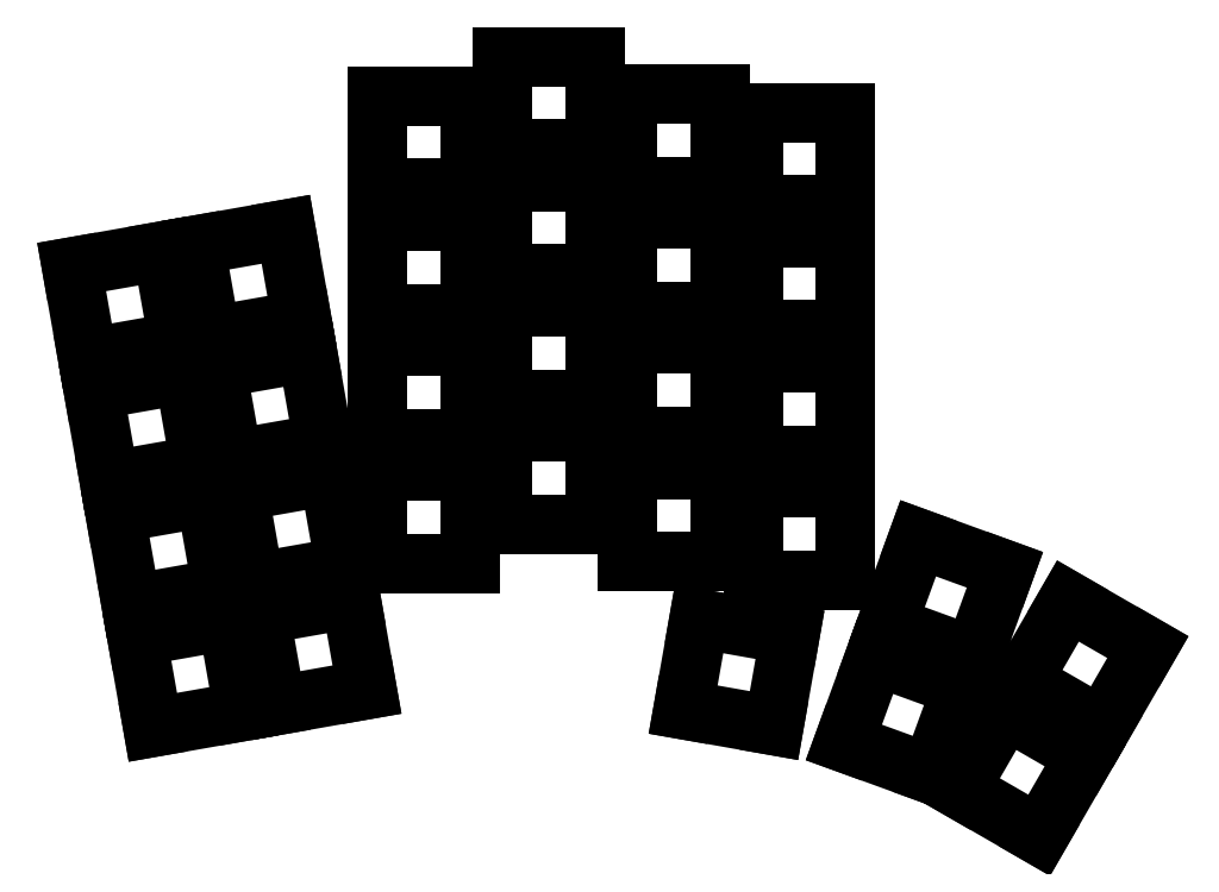
<metadata>
{"format":"dxf","ext":"dxf","renderer":"ezdxf+matplotlib","layout":"modelspace","background":"white","min_lineweight":24,"dpi":150}
</metadata>
<code>
0
SECTION
2
ENTITIES
0
LINE
8
0
10
94.32
20
-158.1
11
108.1
21
-155.7
0
LINE
8
0
10
108.1
20
-155.7
11
105.7
21
-141.9
0
LINE
8
0
10
105.7
20
-141.9
11
91.89
21
-144.3
0
LINE
8
0
10
91.89
20
-144.3
11
94.32
21
-158.1
0
LINE
8
0
10
91.02
20
-139.4
11
104.8
21
-137
0
LINE
8
0
10
104.8
20
-137
11
102.4
21
-123.2
0
LINE
8
0
10
102.4
20
-123.2
11
88.59
21
-125.6
0
LINE
8
0
10
88.59
20
-125.6
11
91.02
21
-139.4
0
LINE
8
0
10
87.72
20
-120.7
11
101.5
21
-118.3
0
LINE
8
0
10
101.5
20
-118.3
11
99.08
21
-104.5
0
LINE
8
0
10
99.08
20
-104.5
11
85.29
21
-106.9
0
LINE
8
0
10
85.29
20
-106.9
11
87.72
21
-120.7
0
LINE
8
0
10
84.42
20
-102
11
98.21
21
-99.54
0
LINE
8
0
10
98.21
20
-99.54
11
95.78
21
-85.76
0
LINE
8
0
10
95.78
20
-85.76
11
81.99
21
-88.19
0
LINE
8
0
10
81.99
20
-88.19
11
84.42
21
-102
0
LINE
8
0
10
113
20
-154.8
11
126.8
21
-152.4
0
LINE
8
0
10
126.8
20
-152.4
11
124.4
21
-138.6
0
LINE
8
0
10
124.4
20
-138.6
11
110.6
21
-141
0
LINE
8
0
10
110.6
20
-141
11
113
21
-154.8
0
LINE
8
0
10
109.7
20
-136.1
11
123.5
21
-133.7
0
LINE
8
0
10
123.5
20
-133.7
11
121.1
21
-119.9
0
LINE
8
0
10
121.1
20
-119.9
11
107.3
21
-122.3
0
LINE
8
0
10
107.3
20
-122.3
11
109.7
21
-136.1
0
LINE
8
0
10
106.4
20
-117.4
11
120.2
21
-115
0
LINE
8
0
10
120.2
20
-115
11
117.8
21
-101.2
0
LINE
8
0
10
117.8
20
-101.2
11
104
21
-103.6
0
LINE
8
0
10
104
20
-103.6
11
106.4
21
-117.4
0
LINE
8
0
10
103.1
20
-98.68
11
116.9
21
-96.24
0
LINE
8
0
10
116.9
20
-96.24
11
114.5
21
-82.46
0
LINE
8
0
10
114.5
20
-82.46
11
100.7
21
-84.89
0
LINE
8
0
10
100.7
20
-84.89
11
103.1
21
-98.68
0
LINE
8
0
10
128.4
20
-133.2
11
142.4
21
-133.2
0
LINE
8
0
10
142.4
20
-133.2
11
142.4
21
-119.2
0
LINE
8
0
10
142.4
20
-119.2
11
128.4
21
-119.2
0
LINE
8
0
10
128.4
20
-119.2
11
128.4
21
-133.2
0
LINE
8
0
10
128.4
20
-114.2
11
142.4
21
-114.2
0
LINE
8
0
10
142.4
20
-114.2
11
142.4
21
-100.2
0
LINE
8
0
10
142.4
20
-100.2
11
128.4
21
-100.2
0
LINE
8
0
10
128.4
20
-100.2
11
128.4
21
-114.2
0
LINE
8
0
10
128.4
20
-95.24
11
142.4
21
-95.24
0
LINE
8
0
10
142.4
20
-95.24
11
142.4
21
-81.24
0
LINE
8
0
10
142.4
20
-81.24
11
128.4
21
-81.24
0
LINE
8
0
10
128.4
20
-81.24
11
128.4
21
-95.24
0
LINE
8
0
10
128.4
20
-76.24
11
142.4
21
-76.24
0
LINE
8
0
10
142.4
20
-76.24
11
142.4
21
-62.24
0
LINE
8
0
10
142.4
20
-62.24
11
128.4
21
-62.24
0
LINE
8
0
10
128.4
20
-62.24
11
128.4
21
-76.24
0
LINE
8
0
10
147.4
20
-127.2
11
161.4
21
-127.2
0
LINE
8
0
10
161.4
20
-127.2
11
161.4
21
-113.2
0
LINE
8
0
10
161.4
20
-113.2
11
147.4
21
-113.2
0
LINE
8
0
10
147.4
20
-113.2
11
147.4
21
-127.2
0
LINE
8
0
10
147.4
20
-108.2
11
161.4
21
-108.2
0
LINE
8
0
10
161.4
20
-108.2
11
161.4
21
-94.24
0
LINE
8
0
10
161.4
20
-94.24
11
147.4
21
-94.24
0
LINE
8
0
10
147.4
20
-94.24
11
147.4
21
-108.2
0
LINE
8
0
10
147.4
20
-89.24
11
161.4
21
-89.24
0
LINE
8
0
10
161.4
20
-89.24
11
161.4
21
-75.24
0
LINE
8
0
10
161.4
20
-75.24
11
147.4
21
-75.24
0
LINE
8
0
10
147.4
20
-75.24
11
147.4
21
-89.24
0
LINE
8
0
10
147.4
20
-70.24
11
161.4
21
-70.24
0
LINE
8
0
10
161.4
20
-70.24
11
161.4
21
-56.24
0
LINE
8
0
10
161.4
20
-56.24
11
147.4
21
-56.24
0
LINE
8
0
10
147.4
20
-56.24
11
147.4
21
-70.24
0
LINE
8
0
10
166.4
20
-132.9
11
180.4
21
-132.9
0
LINE
8
0
10
180.4
20
-132.9
11
180.4
21
-118.9
0
LINE
8
0
10
180.4
20
-118.9
11
166.4
21
-118.9
0
LINE
8
0
10
166.4
20
-118.9
11
166.4
21
-132.9
0
LINE
8
0
10
166.4
20
-113.9
11
180.4
21
-113.9
0
LINE
8
0
10
180.4
20
-113.9
11
180.4
21
-99.91
0
LINE
8
0
10
180.4
20
-99.91
11
166.4
21
-99.91
0
LINE
8
0
10
166.4
20
-99.91
11
166.4
21
-113.9
0
LINE
8
0
10
166.4
20
-94.91
11
180.4
21
-94.91
0
LINE
8
0
10
180.4
20
-94.91
11
180.4
21
-80.91
0
LINE
8
0
10
180.4
20
-80.91
11
166.4
21
-80.91
0
LINE
8
0
10
166.4
20
-80.91
11
166.4
21
-94.91
0
LINE
8
0
10
166.4
20
-75.91
11
180.4
21
-75.91
0
LINE
8
0
10
180.4
20
-75.91
11
180.4
21
-61.91
0
LINE
8
0
10
180.4
20
-61.91
11
166.4
21
-61.91
0
LINE
8
0
10
166.4
20
-61.91
11
166.4
21
-75.91
0
LINE
8
0
10
185.4
20
-135.7
11
199.4
21
-135.7
0
LINE
8
0
10
199.4
20
-135.7
11
199.4
21
-121.7
0
LINE
8
0
10
199.4
20
-121.7
11
185.4
21
-121.7
0
LINE
8
0
10
185.4
20
-121.7
11
185.4
21
-135.7
0
LINE
8
0
10
185.4
20
-116.7
11
199.4
21
-116.7
0
LINE
8
0
10
199.4
20
-116.7
11
199.4
21
-102.7
0
LINE
8
0
10
199.4
20
-102.7
11
185.4
21
-102.7
0
LINE
8
0
10
185.4
20
-102.7
11
185.4
21
-116.7
0
LINE
8
0
10
185.4
20
-97.74
11
199.4
21
-97.74
0
LINE
8
0
10
199.4
20
-97.74
11
199.4
21
-83.74
0
LINE
8
0
10
199.4
20
-83.74
11
185.4
21
-83.74
0
LINE
8
0
10
185.4
20
-83.74
11
185.4
21
-97.74
0
LINE
8
0
10
185.4
20
-78.74
11
199.4
21
-78.74
0
LINE
8
0
10
199.4
20
-78.74
11
199.4
21
-64.74
0
LINE
8
0
10
199.4
20
-64.74
11
185.4
21
-64.74
0
LINE
8
0
10
185.4
20
-64.74
11
185.4
21
-78.74
0
LINE
8
0
10
174.8
20
-155.4
11
188.6
21
-157.8
0
LINE
8
0
10
188.6
20
-157.8
11
191
21
-144.1
0
LINE
8
0
10
191
20
-144.1
11
177.2
21
-141.6
0
LINE
8
0
10
177.2
20
-141.6
11
174.8
21
-155.4
0
LINE
8
0
10
199.2
20
-160.4
11
212.4
21
-165.2
0
LINE
8
0
10
212.4
20
-165.2
11
217.1
21
-152
0
LINE
8
0
10
217.1
20
-152
11
204
21
-147.3
0
LINE
8
0
10
204
20
-147.3
11
199.2
21
-160.4
0
LINE
8
0
10
205.7
20
-142.6
11
218.9
21
-147.3
0
LINE
8
0
10
218.9
20
-147.3
11
223.6
21
-134.2
0
LINE
8
0
10
223.6
20
-134.2
11
210.5
21
-129.4
0
LINE
8
0
10
210.5
20
-129.4
11
205.7
21
-142.6
0
LINE
8
0
10
216.7
20
-167.5
11
228.8
21
-174.5
0
LINE
8
0
10
228.8
20
-174.5
11
235.8
21
-162.4
0
LINE
8
0
10
235.8
20
-162.4
11
223.7
21
-155.4
0
LINE
8
0
10
223.7
20
-155.4
11
216.7
21
-167.5
0
LINE
8
0
10
226.2
20
-151.1
11
238.3
21
-158.1
0
LINE
8
0
10
238.3
20
-158.1
11
245.3
21
-145.9
0
LINE
8
0
10
245.3
20
-145.9
11
233.2
21
-138.9
0
LINE
8
0
10
233.2
20
-138.9
11
226.2
21
-151.1
0
ENDSEC
0
EOF

</code>
